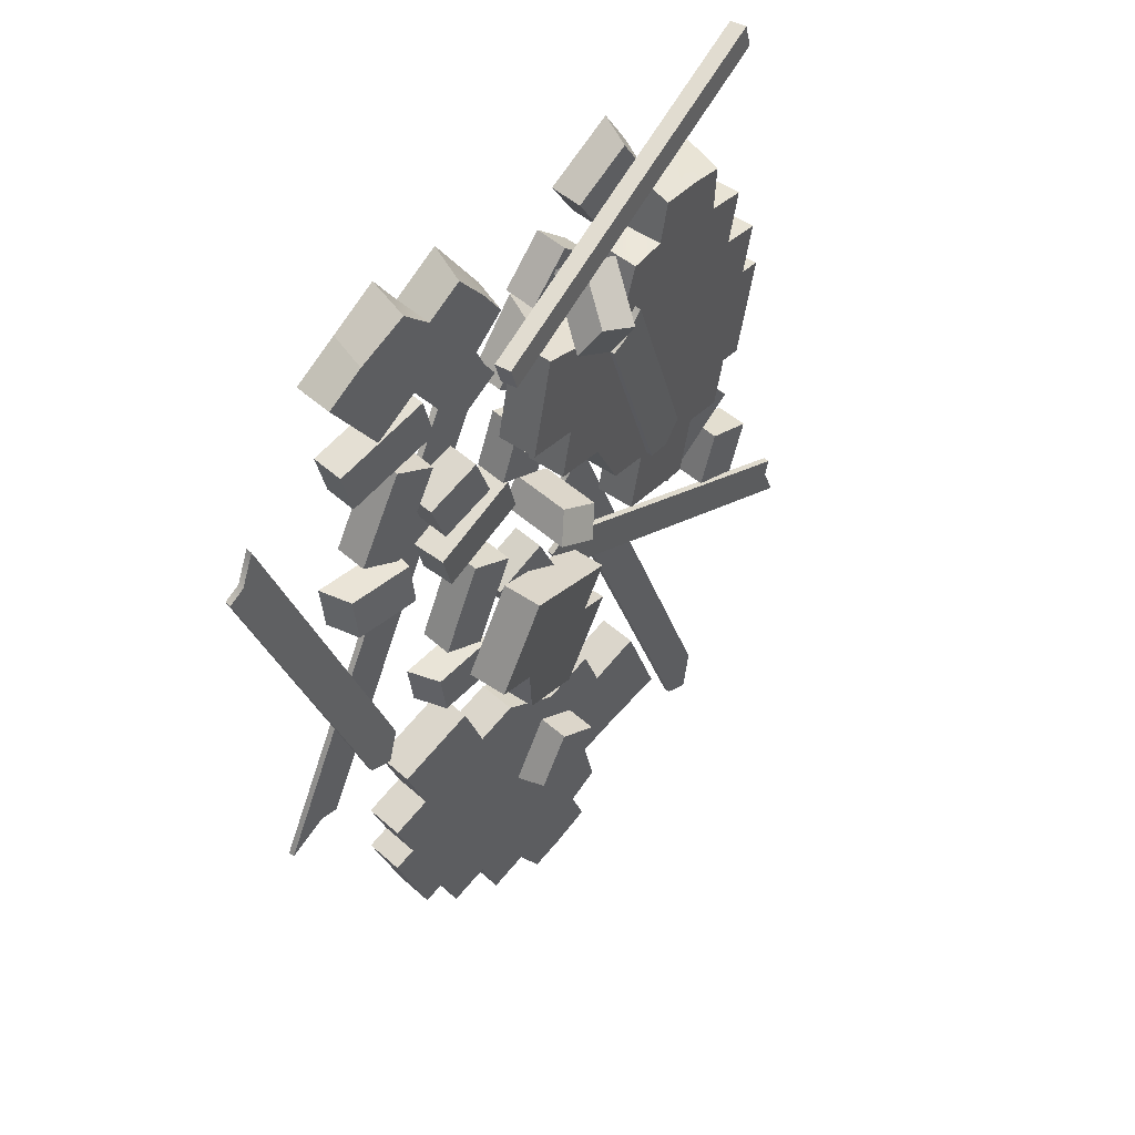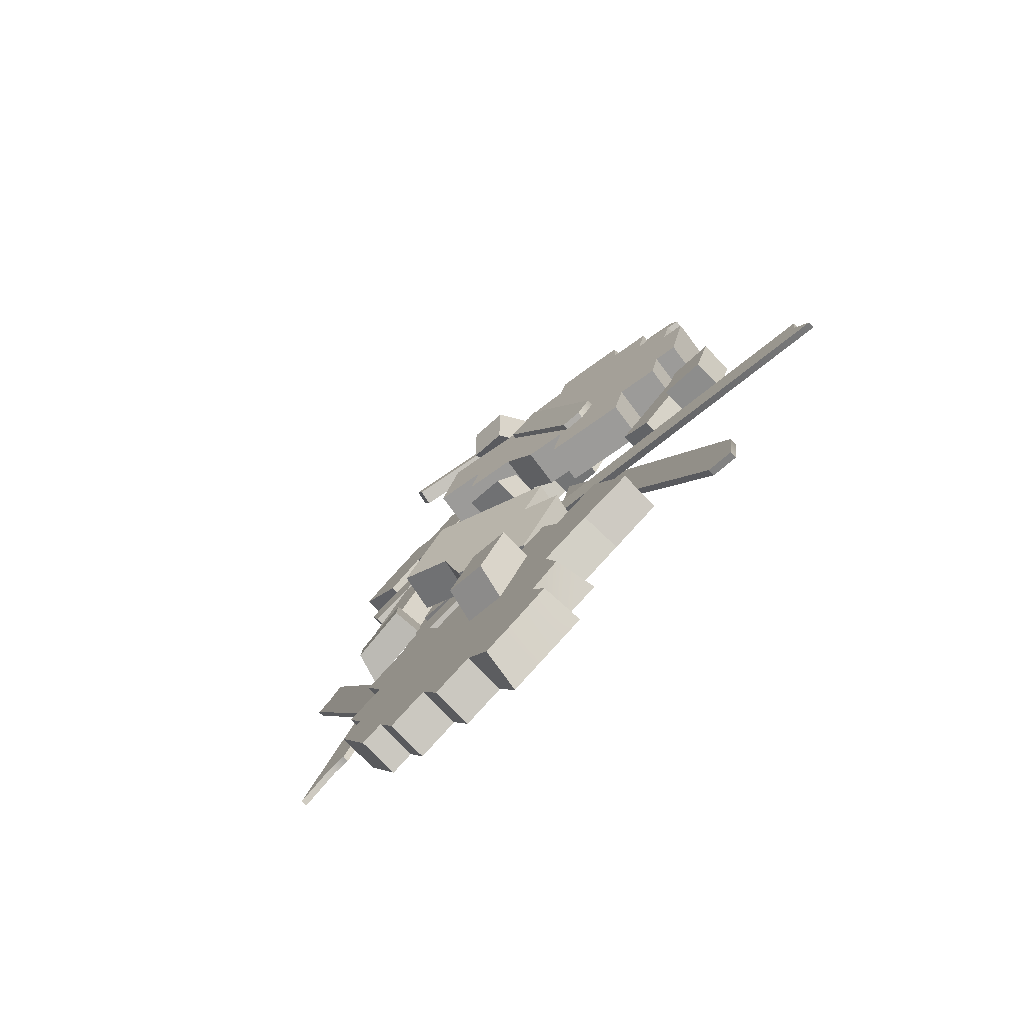
<metadata>
{"format":"obj","ext":"obj","renderer":"f3d","projection":"perspective","resolution":1024,"background":"white","views":[{"elev":48.7,"azim":134.8,"up":"+Z"},{"elev":-79.4,"azim":-135.6,"up":"+Z"}]}
</metadata>
<code>
v  555.4 -0.9763 -344.9
v  540.6 -0.9763 -352.9
v  540.6 26.71 -352.9
v  555.4 26.71 -344.9
v  549.7 -0.9763 -334.3
v  549.7 22 -334.3
v  534.9 22 -342.3
v  534.9 -0.9763 -342.3
v  528.8 -0.8619 -497
v  543.1 -0.8619 -502.3
v  549.6 -0.8619 -484.8
v  535.3 -0.8619 -479.5
v  556 -0.8619 -467.4
v  541.7 -0.8619 -462.1
v  562.5 -0.8619 -449.9
v  548.2 -0.8619 -444.6
v  557.4 -0.8619 -507.6
v  563.9 -0.8619 -490.1
v  570.3 -0.8619 -472.6
v  576.8 -0.8619 -455.2
v  583.2 -0.8619 -437.7
v  568.9 -0.8619 -432.5
v  571.7 -0.8619 -512.8
v  578.2 -0.8619 -495.4
v  584.6 -0.8619 -477.9
v  591.1 -0.8619 -460.5
v  597.5 -0.8619 -443
v  586 -0.8619 -518.1
v  592.5 -0.8619 -500.6
v  598.9 -0.8619 -483.2
v  605.4 -0.8619 -465.7
v  611.8 -0.8619 -448.3
v  600.4 -0.8619 -523.4
v  606.8 -0.8619 -505.9
v  613.2 -0.8619 -488.5
v  619.7 -0.8619 -471
v  626.1 -0.8619 -453.5
v  529.9 13.49 -494.2
v  535.3 13.49 -479.5
v  549.6 13.49 -484.8
v  543.1 13.49 -502.3
v  541.7 13.49 -462.1
v  556 13.49 -467.4
v  548.2 13.49 -444.6
v  562.5 13.49 -449.9
v  563.9 13.49 -490.1
v  557.4 13.49 -507.6
v  570.3 13.49 -472.6
v  576.8 13.49 -455.2
v  568.9 13.49 -432.5
v  583.2 13.49 -437.7
v  578.2 13.49 -495.4
v  571.7 13.49 -512.8
v  584.6 13.49 -477.9
v  591.1 13.49 -460.5
v  597.5 13.49 -443
v  592.5 13.49 -500.6
v  586 13.49 -518.1
v  598.9 13.49 -483.2
v  605.4 13.49 -465.7
v  611.8 13.49 -448.3
v  606.8 13.49 -505.9
v  600.4 13.49 -523.4
v  613.2 13.49 -488.5
v  619.7 13.49 -471
v  626.1 13.49 -453.5
v  492.4 -0.8619 -483.6
v  498.8 -0.8619 -466.1
v  498.8 13.49 -466.1
v  492.4 13.49 -483.6
v  505.3 -0.8619 -448.7
v  505.3 13.49 -448.7
v  523.5 -0.8619 -455.4
v  529.9 -0.8619 -437.9
v  529.9 13.49 -437.9
v  523.5 13.49 -455.4
v  590.9 -0.8619 -416.8
v  605.2 -0.8619 -422.1
v  605.2 13.49 -422.1
v  590.9 13.49 -416.8
v  619.5 -0.8619 -427.3
v  619.5 13.49 -427.3
v  627.6 -0.8619 -473.9
v  621.2 -0.8619 -491.4
v  621.2 13.49 -491.4
v  627.6 13.49 -473.9
v  614.8 -0.8619 -508.9
v  614.8 13.49 -508.9
v  579.3 -0.8619 -536.3
v  565 -0.8619 -531
v  565 13.49 -531
v  579.3 13.49 -536.3
v  558.3 -0.8619 -549.3
v  544 -0.8619 -544
v  545.1 13.49 -541.1
v  556.7 13.49 -545.3
v  529.7 -0.8619 -538.7
v  531.2 13.49 -534.5
v  536.4 -0.8619 -520.5
v  522.1 -0.8619 -515.2
v  525.4 13.49 -513.2
v  536.4 13.49 -520.5
v  517.1 -0.8619 -472.8
v  510.6 -0.8619 -490.3
v  517.1 13.49 -472.8
v  511.4 13.49 -488.3
v  550.7 13.49 -525.8
v  550.7 -0.8619 -525.8
v  461.4 -0.8619 -346.8
v  450.9 -0.8619 -359.9
v  480.5 -0.8619 -383.8
v  491 -0.8619 -370.7
v  461.4 6.719 -346.8
v  491 6.719 -370.7
v  480.5 6.719 -383.8
v  450.9 6.719 -359.9
v  553 13.17 -453.7
v  538.1 13.17 -461.7
v  551.2 13.17 -486
v  566.1 13.17 -478.1
v  553 25.21 -453.7
v  563.8 25.21 -473.9
v  549 25.21 -481.9
v  538.1 25.21 -461.7
v  460.5 -0.8619 -371.6
v  444.4 -0.8619 -376.6
v  450.8 -0.8619 -397
v  466.8 -0.8619 -391.9
v  460.5 11.18 -371.6
v  466.8 11.18 -391.9
v  450.8 11.18 -397
v  444.4 11.18 -376.6
v  566.7 -0.4643 -316.2
v  561.9 -2.196 -332.2
v  595.2 1.372 -342.7
v  600.1 3.104 -326.7
v  565.2 11.45 -317
v  598.5 15.02 -327.5
v  593.7 13.28 -343.5
v  560.3 9.716 -333
v  611.7 -0.8619 -278.7
v  596.8 -0.8619 -286.7
v  613.5 -0.8619 -317.6
v  628.3 -0.8619 -309.7
v  611.7 11.18 -278.7
v  628.3 11.18 -309.7
v  613.5 11.18 -317.6
v  596.8 11.18 -286.7
v  599.5 -0.8619 -256.5
v  595.6 -0.8619 -272.9
v  629.9 -0.8619 -280.9
v  633.7 -0.8619 -264.5
v  599.5 11.18 -256.5
v  633.7 11.18 -264.5
v  629.9 11.18 -280.9
v  595.6 11.18 -272.9
v  610.3 1.775 -320.5
v  609.4 2.744 -337.2
v  637 0.1334 -338.8
v  637.8 -0.8353 -322.1
v  611.5 13.74 -319.8
v  634.3 11.57 -321.2
v  633.5 12.54 -337.9
v  610.6 14.71 -336.6
v  582.2 3.046 -293.4
v  576.6 3.046 -309.3
v  596.6 3.046 -316.4
v  602.3 3.046 -300.5
v  582.2 15.09 -293.4
v  602.3 15.09 -300.5
v  596.6 15.09 -316.4
v  576.6 15.09 -309.3
v  512 -0.8619 -332.9
v  527 -0.8619 -325.2
v  511.1 -0.8619 -293.9
v  496.1 -0.8619 -301.5
v  512 11.18 -332.9
v  496.1 11.18 -301.5
v  511.1 11.18 -293.9
v  527 11.18 -325.2
v  553.9 -0.8619 -283.3
v  567.4 -0.8619 -273.2
v  550.7 -0.8619 -251.1
v  537.3 -0.8619 -261.2
v  553.9 11.18 -283.3
v  540.1 11.18 -265
v  553.6 11.18 -254.9
v  567.4 11.18 -273.2
v  551.3 -0.8619 -322.3
v  567.1 -0.8619 -316.3
v  559.6 -0.8619 -296.4
v  543.9 -0.8619 -302.3
v  551.3 11.18 -322.3
v  543.9 11.18 -302.3
v  559.6 11.18 -296.4
v  567.1 11.18 -316.3
v  521.1 -0.8619 -309.2
v  536.8 -0.8619 -315.4
v  549.7 -0.8619 -282.7
v  534.1 -0.8619 -276.6
v  521.1 11.18 -309.2
v  534.1 11.18 -276.6
v  549.7 11.18 -282.7
v  536.8 11.18 -315.4
v  542.6 10.55 -239.5
v  527.7 10.55 -247.4
v  537 30.12 -264.7
v  551.8 30.12 -256.7
v  538.5 19.06 -232
v  546.2 35.3 -246.3
v  531.4 35.3 -254.2
v  523.7 19.06 -239.9
v  522.8 -0.8619 -233.7
v  531.7 -0.8619 -219.5
v  508.4 -0.8619 -204.7
v  499.4 -0.8619 -218.9
v  522.8 11.18 -233.7
v  503.3 11.18 -221.4
v  512.3 11.18 -207.2
v  531.7 11.18 -219.5
v  539.6 -0.8619 -259.6
v  552.2 -0.8619 -248.5
v  538.2 -0.8619 -232.6
v  525.6 -0.8619 -243.7
v  539.6 11.18 -259.6
v  525.6 11.18 -243.7
v  538.2 11.18 -232.6
v  552.2 11.18 -248.5
v  621.5 -0.8618 -221.7
v  613 -0.8619 -234.3
v  628.4 -0.8619 -244.7
v  637 -0.8618 -232.1
v  604.5 -0.8619 -247
v  619.9 -0.8619 -257.4
v  624 13.49 -223.4
v  637 13.49 -232.1
v  628.4 13.49 -244.7
v  613 13.49 -234.3
v  619.9 13.49 -257.4
v  604.5 13.49 -247
v  571.4 -0.8619 -261.4
v  579.9 -0.8619 -248.8
v  579.9 13.49 -248.8
v  571.4 13.49 -261.4
v  563.8 -0.8619 -237.9
v  572.3 -0.8619 -225.3
v  574.9 13.49 -227
v  568 13.49 -237.3
v  580.8 -0.8618 -212.6
v  584.5 13.49 -215.1
v  596.9 -0.8619 -223.5
v  605.4 -0.8618 -210.9
v  606.6 13.49 -214.5
v  596.9 13.49 -223.5
v  588.4 13.49 -236.1
v  596 13.49 -259.6
v  587.5 13.49 -272.3
v  587.5 -0.8619 -272.3
v  596 -0.8619 -259.6
v  588.4 -0.8619 -236.1
v  527.3 10.23 -258.9
v  512.5 8.188 -262
v  516.3 8.318 -280.2
v  531.1 10.36 -277.1
v  520 8.448 -298.4
v  534.8 10.49 -295.4
v  523.8 8.578 -316.7
v  538.6 10.62 -313.6
v  497.7 6.151 -265.1
v  501.5 6.281 -283.3
v  505.3 6.411 -301.5
v  509 6.541 -319.7
v  512.8 6.671 -338
v  527.6 8.708 -334.9
v  482.9 4.113 -268.1
v  486.7 4.244 -286.4
v  490.5 4.373 -304.6
v  494.2 4.503 -322.8
v  498 4.633 -341
v  468.1 2.076 -271.2
v  471.9 2.206 -289.4
v  475.7 2.336 -307.7
v  479.4 2.466 -325.9
v  483.2 2.596 -344.1
v  453.3 0.0387 -274.3
v  457.1 0.1688 -292.5
v  460.9 0.2988 -310.7
v  464.6 0.4288 -329
v  468.4 0.5588 -347.2
v  526 24.46 -262.1
v  529.2 24.57 -277.4
v  514.4 22.54 -280.5
v  510.6 22.41 -262.3
v  532.9 24.7 -295.7
v  518.1 22.67 -298.7
v  536.7 24.83 -313.9
v  521.9 22.8 -317
v  499.6 20.5 -283.6
v  495.8 20.37 -265.4
v  503.4 20.63 -301.8
v  507.1 20.76 -320
v  525.7 22.93 -335.2
v  510.9 20.89 -338.3
v  484.8 18.46 -286.7
v  481 18.33 -268.4
v  488.6 18.59 -304.9
v  492.3 18.72 -323.1
v  496.1 18.85 -341.3
v  470 16.42 -289.7
v  466.2 16.29 -271.5
v  473.8 16.55 -308
v  477.5 16.68 -326.2
v  481.3 16.81 -344.4
v  455.2 14.39 -292.8
v  451.4 14.26 -274.6
v  459 14.52 -311
v  462.7 14.65 -329.2
v  466.5 14.78 -347.5
v  565 15.41 -251.1
v  568.7 15.54 -269.3
v  566.8 29.76 -269.6
v  563.1 29.63 -251.4
v  572.5 15.67 -287.5
v  570.6 29.89 -287.8
v  553.7 13.08 -291.5
v  557.4 13.21 -309.7
v  555.5 27.43 -310
v  551.8 27.3 -291.7
v  517.3 6.827 -359.8
v  502.5 4.79 -362.9
v  500.6 19.01 -363.2
v  515.4 21.05 -360.1
v  487.7 2.752 -366
v  485.8 16.97 -366.3
v  456.4 -0.7051 -330.7
v  452.6 -0.8351 -312.4
v  450.7 13.38 -312.7
v  454.5 13.51 -331
v  448.9 -0.9651 -294.2
v  447 13.25 -294.5
v  464.2 1.94 -252.2
v  479 3.978 -249.1
v  477.1 18.2 -249.4
v  462.3 16.16 -252.5
v  475.1 3.842 -230.1
v  489.9 5.88 -227.1
v  488.6 20.12 -230.4
v  476.6 18.46 -232.9
v  504.6 7.917 -224
v  503.7 22.17 -228.6
v  508.6 8.053 -243
v  523.4 10.09 -239.9
v  519.8 24.01 -243.6
v  506.7 22.27 -243.3
v  549.9 12.95 -273.2
v  546.1 12.82 -255
v  548 27.17 -273.5
v  544.7 27.05 -257.4
v  491.9 20.23 -246.4
v  493.8 6.015 -246.1
v  580.9 -0.8619 -347.8
v  565.6 -0.8619 -354.7
v  580 -0.8619 -386.8
v  595.3 -0.8619 -379.9
v  580.9 11.18 -347.8
v  595.3 11.18 -379.9
v  580 11.18 -386.8
v  565.6 11.18 -354.7
v  550.5 -0.8619 -360.4
v  543.8 -0.8619 -375.8
v  563.3 -0.8619 -384.3
v  570 -0.8619 -368.9
v  550.5 11.18 -360.4
v  570 11.18 -368.9
v  563.3 11.18 -384.3
v  543.8 11.18 -375.8
v  554.9 10.73 -369.7
v  541.9 7.205 -376.7
v  550.7 7.205 -393.1
v  563.8 10.73 -386.1
v  559.5 7.205 -409.5
v  572.6 10.73 -402.5
v  528.8 3.683 -383.7
v  537.6 3.683 -400.1
v  546.4 3.683 -416.5
v  555.2 3.683 -432.9
v  568.3 7.205 -425.9
v  524.6 0.1603 -407.1
v  533.4 0.1603 -423.5
v  542.2 0.1603 -439.9
v  552 24.69 -371.3
v  560.8 24.69 -387.7
v  547.8 21.16 -394.7
v  539 21.16 -378.3
v  569.6 24.69 -404.1
v  556.6 21.16 -411.1
v  534.7 17.64 -401.7
v  525.9 17.64 -385.3
v  543.5 17.64 -418.1
v  565.4 21.16 -427.5
v  552.3 17.64 -434.5
v  530.4 14.12 -425.1
v  521.6 14.12 -408.7
v  539.2 14.12 -441.5
v  580.4 15.21 -377.2
v  589.2 15.21 -393.5
v  586.3 29.17 -395.1
v  577.5 29.17 -378.7
v  571.6 15.21 -360.8
v  568.7 29.17 -362.3
v  643.4 2.316 -432.4
v  565.9 2.316 -268.5
v  569.6 2.316 -259.6
v  650.2 2.316 -431.6
v  664.2 2.316 -440.3
v  583.7 2.316 -270
v  569.6 -0.0366 -259.6
v  565.9 -0.0366 -268.5
v  643.4 -0.0366 -432.4
v  650.2 -0.0366 -431.6
v  664.2 -0.0366 -440.3
v  583.7 -0.0366 -270
v  673.2 1.815 -297.9
v  629.5 6.661 -419.1
v  621.1 6.795 -421.2
v  667.6 1.723 -294.6
v  662.4 1.306 -282.6
v  617 6.338 -408.4
v  621.1 4.444 -421.3
v  629.5 4.309 -419.2
v  673.2 -0.5365 -298
v  667.5 -0.6278 -294.6
v  662.4 -1.046 -282.7
v  617 3.987 -408.5
v  449.4 -1.007 -207.5
v  448.2 4.809 -207.2
v  581.6 34.11 -246.8
v  582.8 28.29 -247
v  451.9 -0.8269 -198.7
v  585.4 28.47 -238.2
v  584.1 34.29 -238
v  450.7 4.989 -198.5
v  576.6 -0.8619 -389.4
v  574.5 -0.8619 -406.1
v  602 -0.8619 -409.5
v  604.1 -0.8619 -392.9
v  576.6 11.18 -389.4
v  599.4 11.18 -392.3
v  597.3 11.18 -409
v  574.5 11.18 -406.1
v  532.7 2.316 -352.8
v  468.8 2.316 -522.5
v  459.9 2.316 -526
v  527.4 2.316 -348.6
v  524 2.316 -332.5
v  457.6 2.316 -508.7
v  459.9 -0.0367 -526
v  468.8 -0.0367 -522.5
v  532.7 -0.0366 -352.8
v  527.4 -0.0366 -348.6
v  524 -0.0366 -332.5
v  457.6 -0.0367 -508.7
v  415.4 1.815 -424.9
v  532.9 6.661 -372.1
v  540.2 6.795 -376.7
v  416.9 1.723 -431.4
v  411.8 1.306 -443.4
v  533.9 6.338 -388.5
v  540.3 4.444 -376.6
v  533 4.309 -372.1
v  415.5 -0.5365 -424.9
v  417 -0.6278 -431.3
v  411.9 -1.046 -443.3
v  534 3.987 -388.5
v  531.9 26.94 -271.2
v  507.5 22.79 -338.8
v  499.8 22.21 -339
v  526 26.6 -268.4
v  519.4 26.38 -260.5
v  494.1 22.07 -330.7
v  500 19.86 -338.9
v  507.6 20.44 -338.7
v  532 24.6 -271.1
v  526.2 24.26 -268.3
v  519.6 24.04 -260.4
v  494.2 19.72 -330.6
g House_Rubble_02
f 1 2 3 4
f 5 6 7 8
f 1 4 6 5
f 4 3 7 6
f 3 2 8 7
f 2 1 5 8
f 9 10 11 12
f 12 11 13 14
f 14 13 15 16
f 10 17 18 11
f 11 18 19 13
f 13 19 20 15
f 15 20 21 22
f 17 23 24 18
f 18 24 25 19
f 19 25 26 20
f 20 26 27 21
f 23 28 29 24
f 24 29 30 25
f 25 30 31 26
f 26 31 32 27
f 28 33 34 29
f 29 34 35 30
f 30 35 36 31
f 31 36 37 32
f 38 39 40 41
f 39 42 43 40
f 42 44 45 43
f 41 40 46 47
f 40 43 48 46
f 43 45 49 48
f 45 50 51 49
f 47 46 52 53
f 46 48 54 52
f 48 49 55 54
f 49 51 56 55
f 53 52 57 58
f 52 54 59 57
f 54 55 60 59
f 55 56 61 60
f 58 57 62 63
f 57 59 64 62
f 59 60 65 64
f 60 61 66 65
f 67 68 69 70
f 68 71 72 69
f 73 74 75 76
f 22 21 51 50
f 77 78 79 80
f 78 81 82 79
f 32 37 66 61
f 37 36 65 66
f 83 84 85 86
f 84 87 88 85
f 34 33 63 62
f 33 28 58 63
f 89 90 91 92
f 93 94 95 96
f 94 97 98 95
f 99 100 101 102
f 9 12 103 104
f 12 14 73 103
f 14 16 74 73
f 16 44 75 74
f 44 42 76 75
f 42 39 105 76
f 39 38 106 105
f 38 9 104 106
f 73 76 72 71
f 76 105 69 72
f 105 106 70 69
f 106 104 67 70
f 104 103 68 67
f 103 73 71 68
f 10 9 100 99
f 9 38 101 100
f 38 41 102 101
f 41 47 107 102
f 47 53 91 107
f 53 58 92 91
f 58 28 89 92
f 28 23 90 89
f 23 17 108 90
f 17 10 99 108
f 91 90 93 96
f 90 108 94 93
f 108 99 97 94
f 99 102 98 97
f 102 107 95 98
f 107 91 96 95
f 21 27 78 77
f 27 32 81 78
f 32 61 82 81
f 61 56 79 82
f 56 51 80 79
f 51 21 77 80
f 35 34 87 84
f 34 62 88 87
f 62 64 85 88
f 64 65 86 85
f 65 36 83 86
f 36 35 84 83
f 50 44 16 22
f 50 45 44
f 16 15 22
f 109 110 111 112
f 113 114 115 116
f 109 112 114 113
f 112 111 115 114
f 111 110 116 115
f 110 109 113 116
f 117 118 119 120
f 121 122 123 124
f 117 120 122 121
f 120 119 123 122
f 119 118 124 123
f 118 117 121 124
f 125 126 127 128
f 129 130 131 132
f 125 128 130 129
f 128 127 131 130
f 127 126 132 131
f 126 125 129 132
f 133 134 135 136
f 137 138 139 140
f 133 136 138 137
f 136 135 139 138
f 135 134 140 139
f 134 133 137 140
f 141 142 143 144
f 145 146 147 148
f 141 144 146 145
f 144 143 147 146
f 143 142 148 147
f 142 141 145 148
f 149 150 151 152
f 153 154 155 156
f 149 152 154 153
f 152 151 155 154
f 151 150 156 155
f 150 149 153 156
f 157 158 159 160
f 161 162 163 164
f 157 160 162 161
f 160 159 163 162
f 159 158 164 163
f 158 157 161 164
f 165 166 167 168
f 169 170 171 172
f 165 168 170 169
f 168 167 171 170
f 167 166 172 171
f 166 165 169 172
f 173 174 175 176
f 177 178 179 180
f 173 176 178 177
f 176 175 179 178
f 175 174 180 179
f 174 173 177 180
f 181 182 183 184
f 185 186 187 188
f 181 184 186 185
f 184 183 187 186
f 183 182 188 187
f 182 181 185 188
f 189 190 191 192
f 193 194 195 196
f 189 192 194 193
f 192 191 195 194
f 191 190 196 195
f 190 189 193 196
f 197 198 199 200
f 201 202 203 204
f 197 200 202 201
f 200 199 203 202
f 199 198 204 203
f 198 197 201 204
f 205 206 207 208
f 209 210 211 212
f 205 208 210 209
f 208 207 211 210
f 207 206 212 211
f 206 205 209 212
f 213 214 215 216
f 217 218 219 220
f 213 216 218 217
f 216 215 219 218
f 215 214 220 219
f 214 213 217 220
f 221 222 223 224
f 225 226 227 228
f 221 224 226 225
f 224 223 227 226
f 223 222 228 227
f 222 221 225 228
f 229 230 231 232
f 230 233 234 231
f 235 236 237 238
f 238 237 239 240
f 241 242 243 244
f 245 246 247 248
f 246 249 250 247
f 251 252 253 254
f 230 229 252 251
f 229 235 253 252
f 235 238 254 253
f 238 240 255 254
f 240 256 243 255
f 256 257 244 243
f 257 258 241 244
f 258 259 242 241
f 259 233 260 242
f 233 230 251 260
f 243 242 245 248
f 242 260 246 245
f 260 251 249 246
f 251 254 250 249
f 254 255 247 250
f 255 243 248 247
f 235 229 232 236
f 236 232 231 237
f 237 231 234 239
f 239 234 233 240
f 240 233 259 256
f 256 259 258 257
f 261 262 263 264
f 264 263 265 266
f 266 265 267 268
f 262 269 270 263
f 263 270 271 265
f 265 271 272 267
f 267 272 273 274
f 269 275 276 270
f 270 276 277 271
f 271 277 278 272
f 272 278 279 273
f 275 280 281 276
f 276 281 282 277
f 277 282 283 278
f 278 283 284 279
f 280 285 286 281
f 281 286 287 282
f 282 287 288 283
f 283 288 289 284
f 290 291 292 293
f 291 294 295 292
f 294 296 297 295
f 293 292 298 299
f 292 295 300 298
f 295 297 301 300
f 297 302 303 301
f 299 298 304 305
f 298 300 306 304
f 300 301 307 306
f 301 303 308 307
f 305 304 309 310
f 304 306 311 309
f 306 307 312 311
f 307 308 313 312
f 310 309 314 315
f 309 311 316 314
f 311 312 317 316
f 312 313 318 317
f 319 320 321 322
f 320 323 324 321
f 325 326 327 328
f 274 273 303 302
f 329 330 331 332
f 330 333 334 331
f 284 289 318 313
f 289 288 317 318
f 335 336 337 338
f 336 339 340 337
f 286 285 315 314
f 285 280 310 315
f 341 342 343 344
f 345 346 347 348
f 346 349 350 347
f 351 352 353 354
f 261 264 355 356
f 264 266 325 355
f 266 268 326 325
f 268 296 327 326
f 296 294 328 327
f 294 291 357 328
f 291 290 358 357
f 290 261 356 358
f 325 328 324 323
f 328 357 321 324
f 357 358 322 321
f 358 356 319 322
f 356 355 320 319
f 355 325 323 320
f 262 261 352 351
f 261 290 353 352
f 290 293 354 353
f 293 299 359 354
f 299 305 343 359
f 305 310 344 343
f 310 280 341 344
f 280 275 342 341
f 275 269 360 342
f 269 262 351 360
f 343 342 345 348
f 342 360 346 345
f 360 351 349 346
f 351 354 350 349
f 354 359 347 350
f 359 343 348 347
f 273 279 330 329
f 279 284 333 330
f 284 313 334 333
f 313 308 331 334
f 308 303 332 331
f 303 273 329 332
f 287 286 339 336
f 286 314 340 339
f 314 316 337 340
f 316 317 338 337
f 317 288 335 338
f 288 287 336 335
f 302 296 268 274
f 302 297 296
f 268 267 274
f 361 362 363 364
f 365 366 367 368
f 361 364 366 365
f 364 363 367 366
f 363 362 368 367
f 362 361 365 368
f 369 370 371 372
f 373 374 375 376
f 369 372 374 373
f 372 371 375 374
f 371 370 376 375
f 370 369 373 376
f 377 378 379 380
f 380 379 381 382
f 378 383 384 379
f 379 384 385 381
f 381 385 386 387
f 384 388 389 385
f 385 389 390 386
f 391 392 393 394
f 392 395 396 393
f 394 393 397 398
f 393 396 399 397
f 396 400 401 399
f 397 399 402 403
f 399 401 404 402
f 405 406 407 408
f 387 386 401 400
f 377 380 405 409
f 380 382 406 405
f 382 395 407 406
f 395 392 408 407
f 392 391 410 408
f 400 395 382 387
f 400 396 395
f 382 381 387
f 401 386 390 404
f 404 390 389 402
f 402 389 388 403
f 403 388 384 397
f 397 384 383 398
f 398 383 378 394
f 394 378 377 391
f 391 377 409 410
f 410 409 405 408
f 411 412 413 414
f 415 414 413 416
f 417 418 419 420
f 417 420 421 422
f 420 419 411 414
f 419 418 412 411
f 418 417 413 412
f 417 422 416 413
f 422 421 415 416
f 421 420 414 415
f 423 424 425 426
f 427 426 425 428
f 429 430 431 432
f 429 432 433 434
f 432 431 423 426
f 431 430 424 423
f 430 429 425 424
f 429 434 428 425
f 434 433 427 428
f 433 432 426 427
f 435 436 437 438
f 439 440 441 442
f 435 439 442 436
f 436 442 441 437
f 437 441 440 438
f 438 440 439 435
f 443 444 445 446
f 447 448 449 450
f 443 446 448 447
f 446 445 449 448
f 445 444 450 449
f 444 443 447 450
f 451 452 453 454
f 455 454 453 456
f 457 458 459 460
f 457 460 461 462
f 460 459 451 454
f 459 458 452 451
f 458 457 453 452
f 457 462 456 453
f 462 461 455 456
f 461 460 454 455
f 463 464 465 466
f 467 466 465 468
f 469 470 471 472
f 469 472 473 474
f 472 471 463 466
f 471 470 464 463
f 470 469 465 464
f 469 474 468 465
f 474 473 467 468
f 473 472 466 467
f 475 476 477 478
f 479 478 477 480
f 481 482 483 484
f 481 484 485 486
f 484 483 475 478
f 483 482 476 475
f 482 481 477 476
f 481 486 480 477
f 486 485 479 480
f 485 484 478 479

</code>
